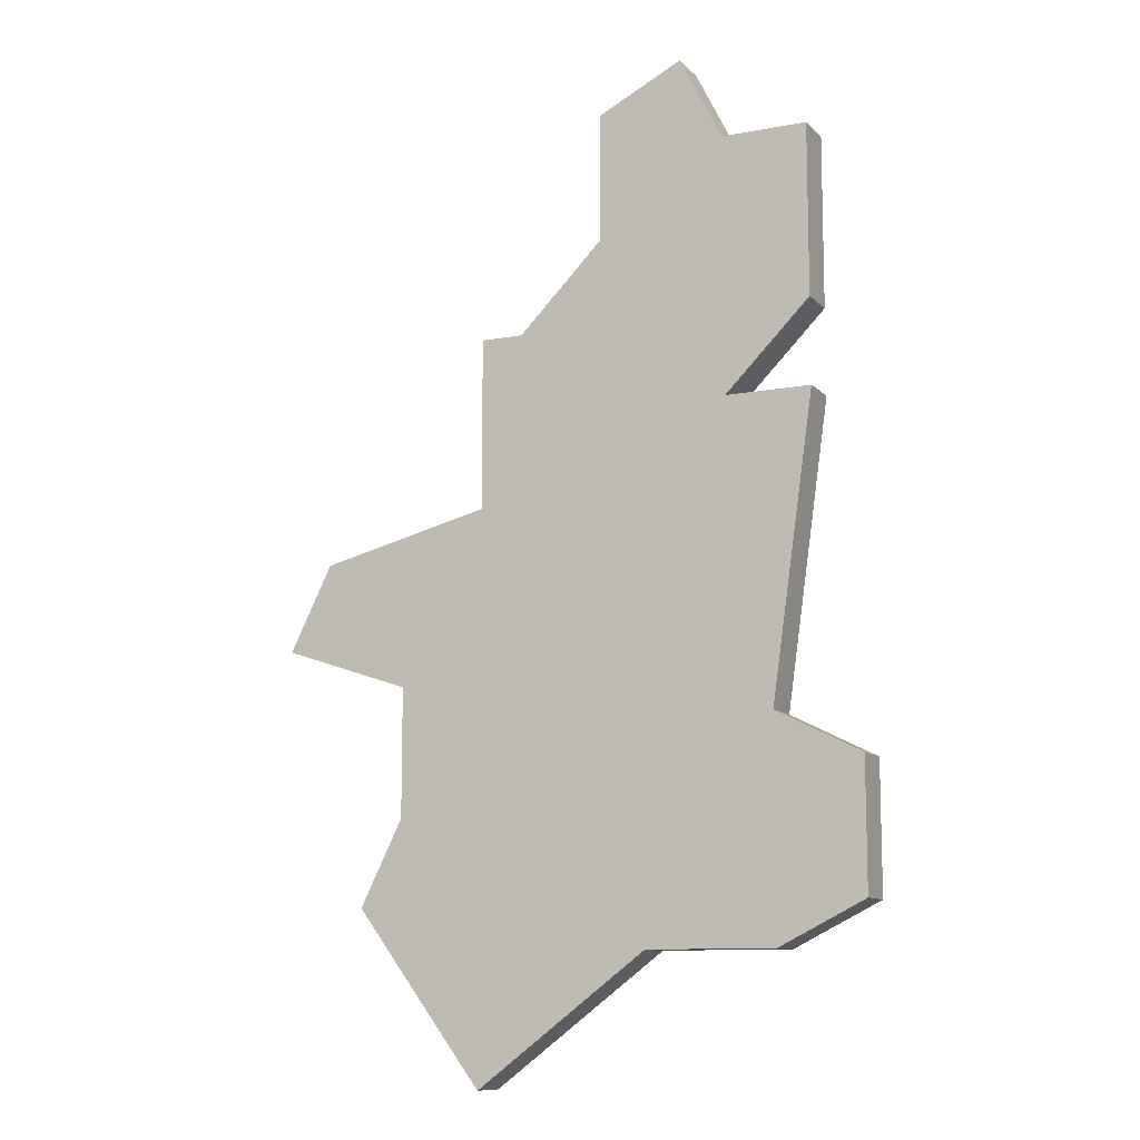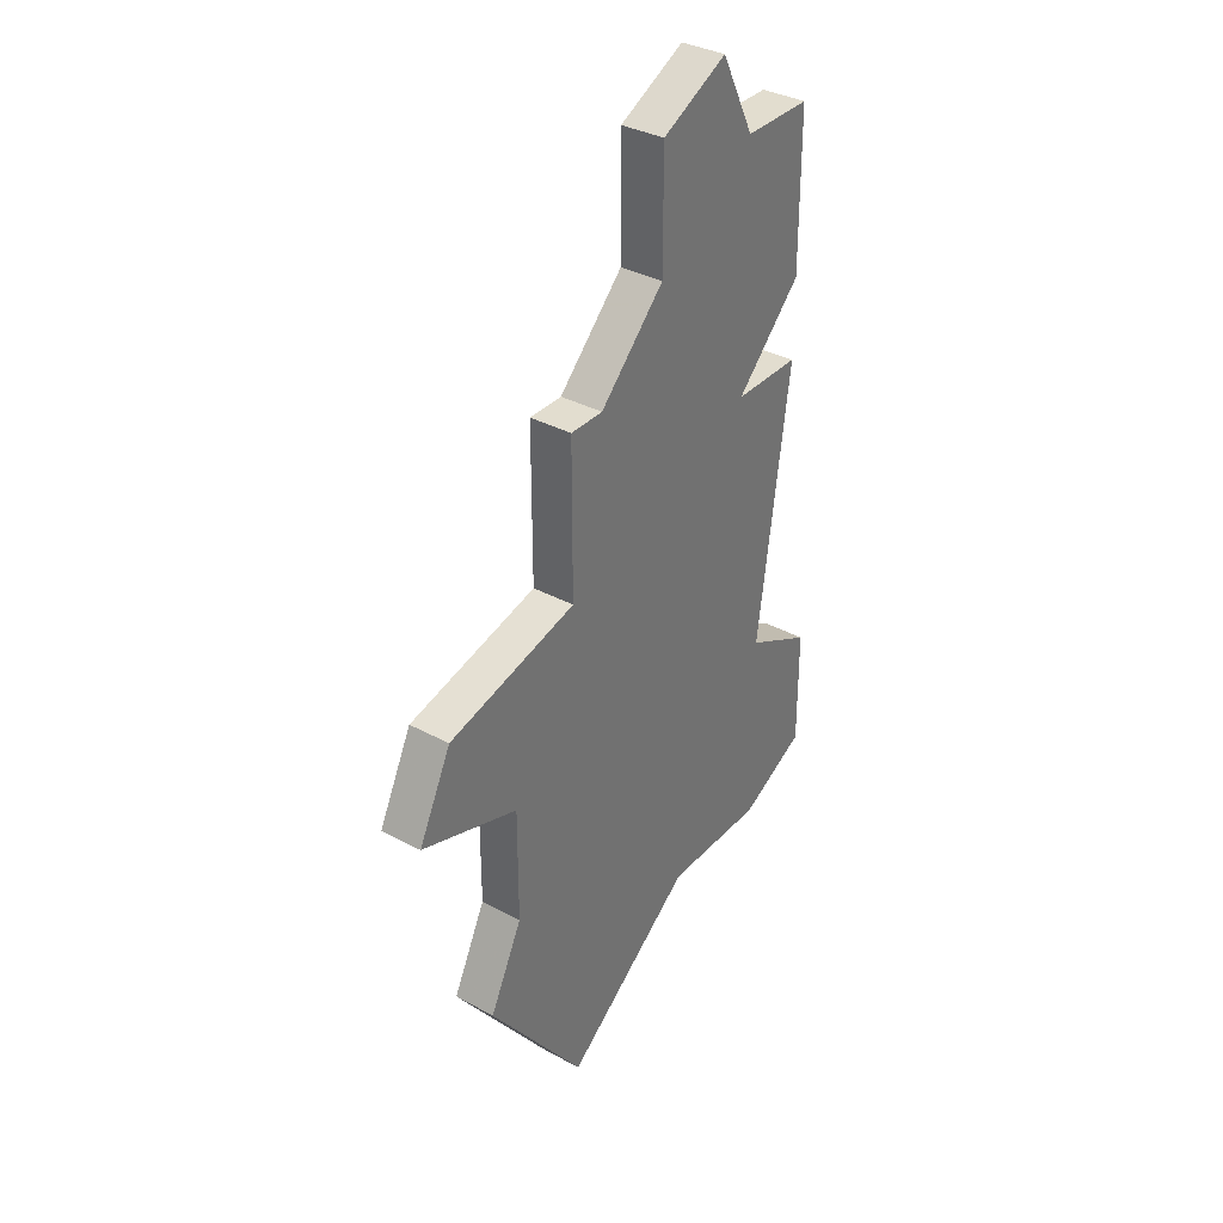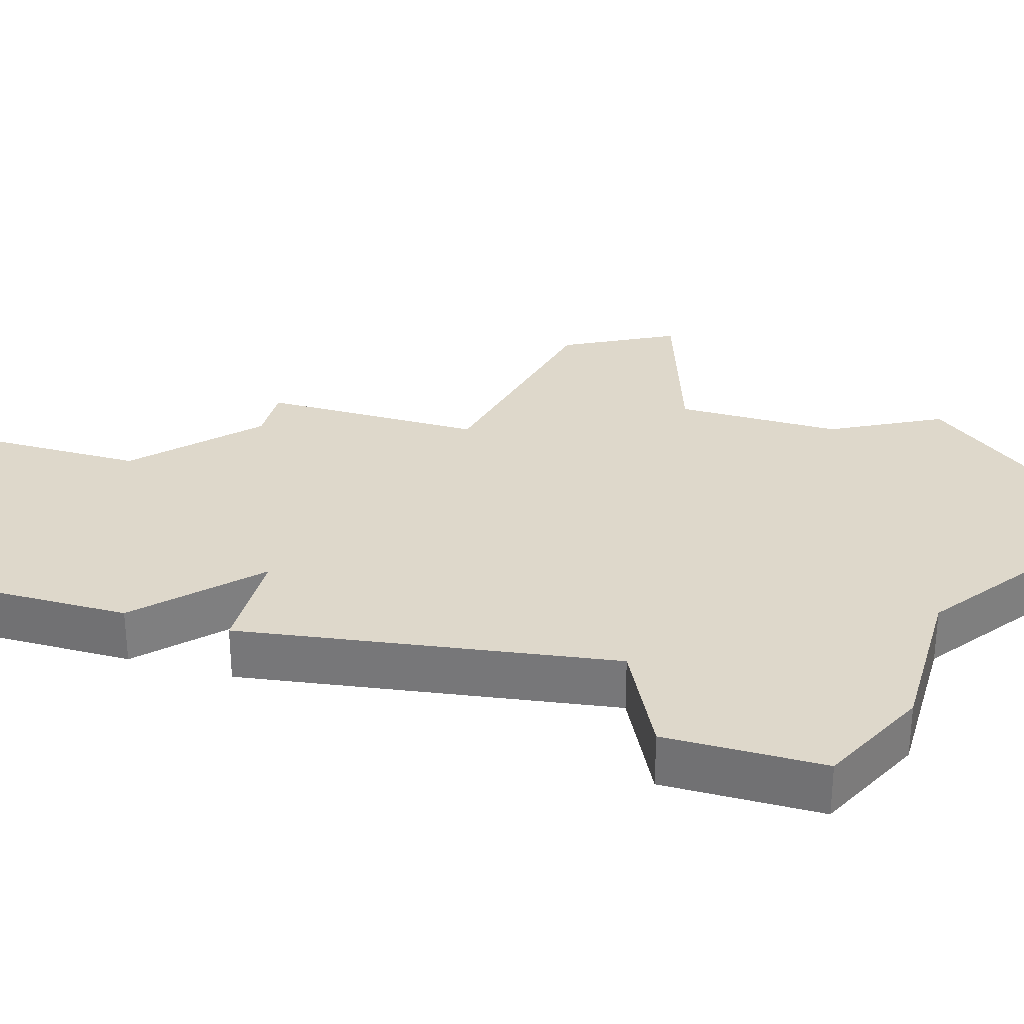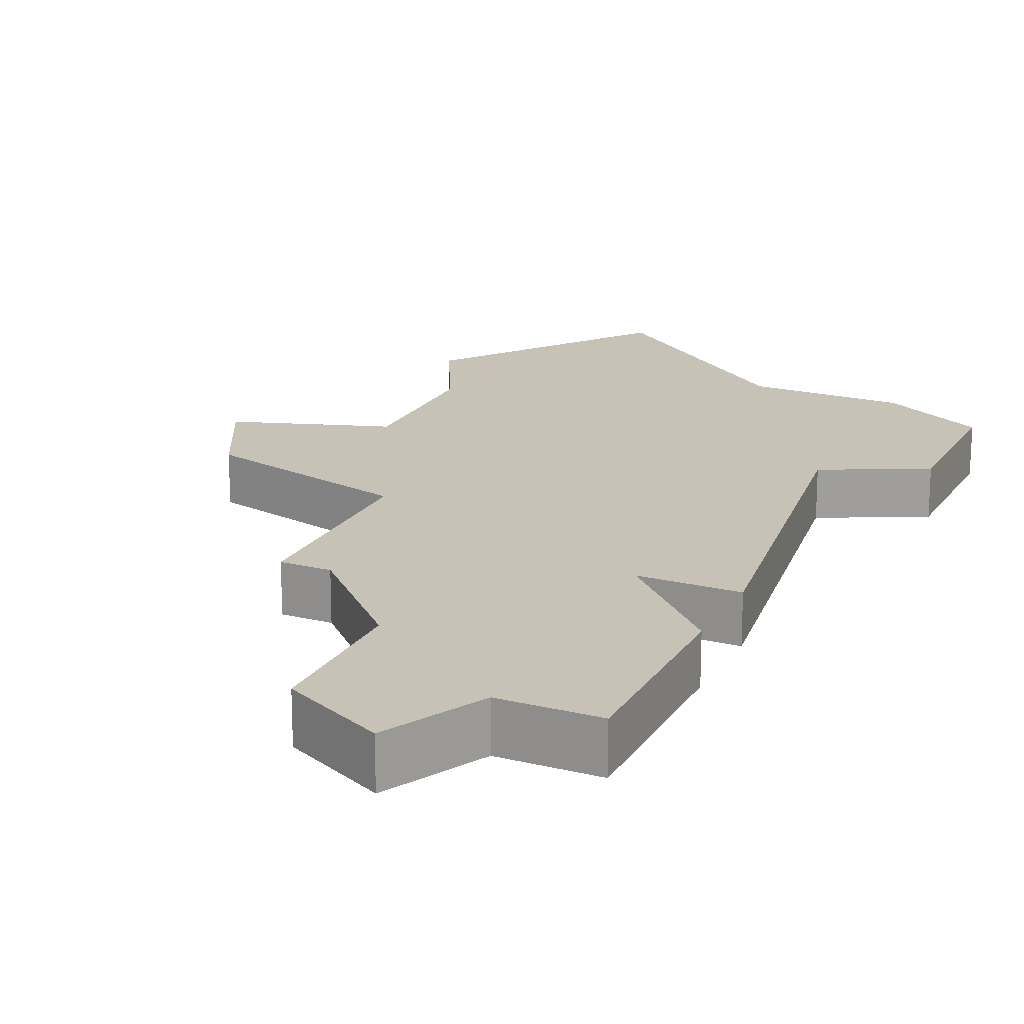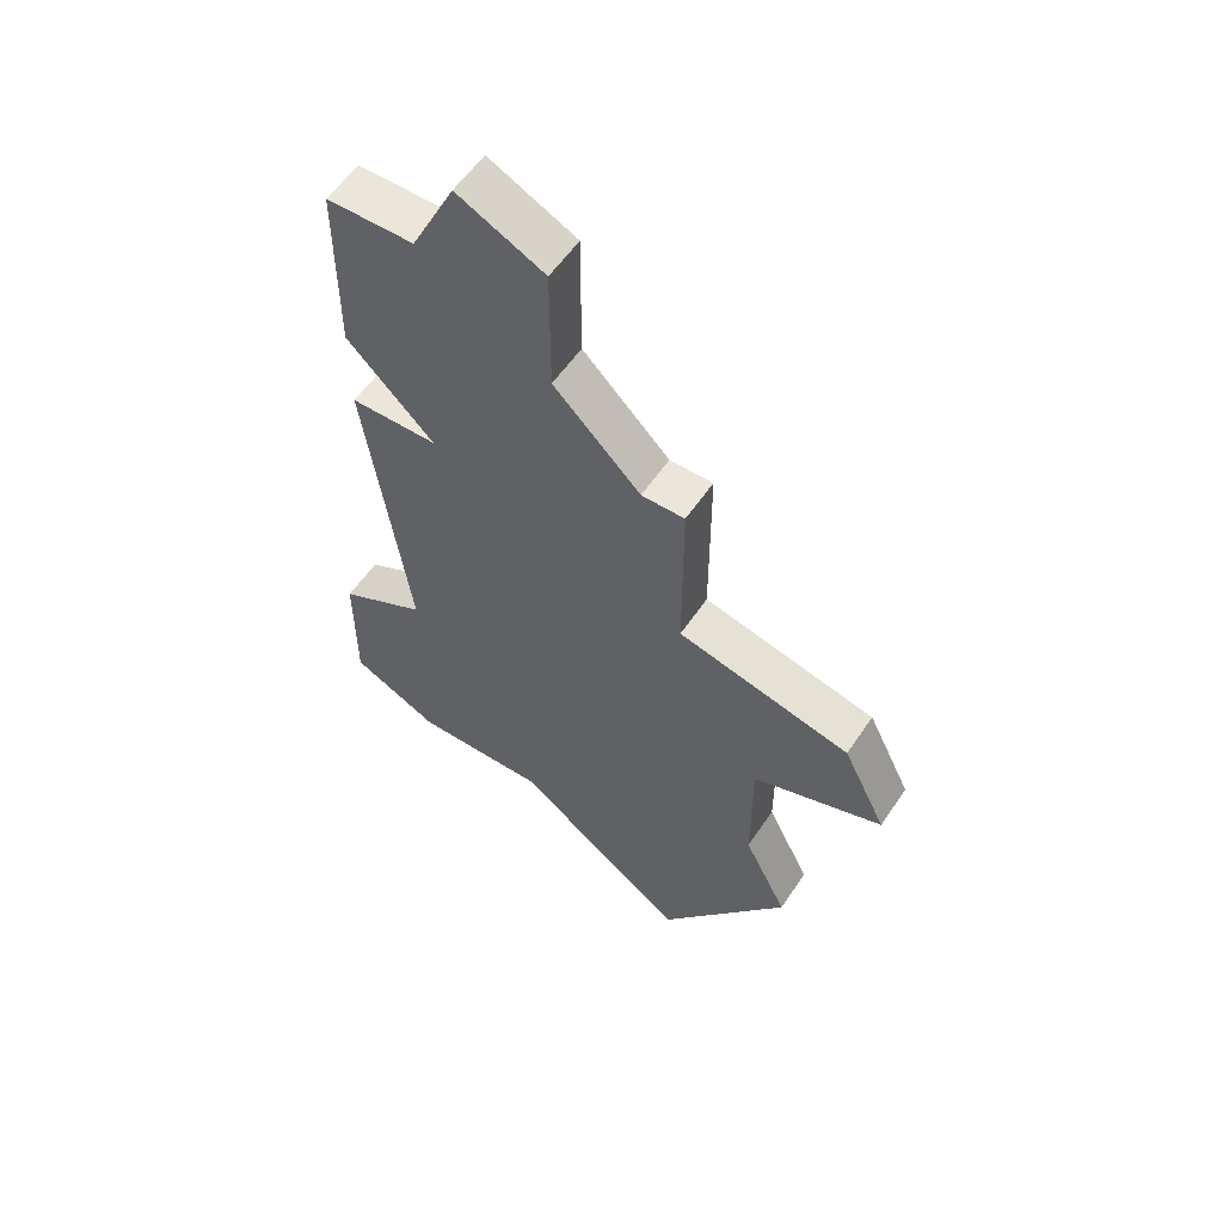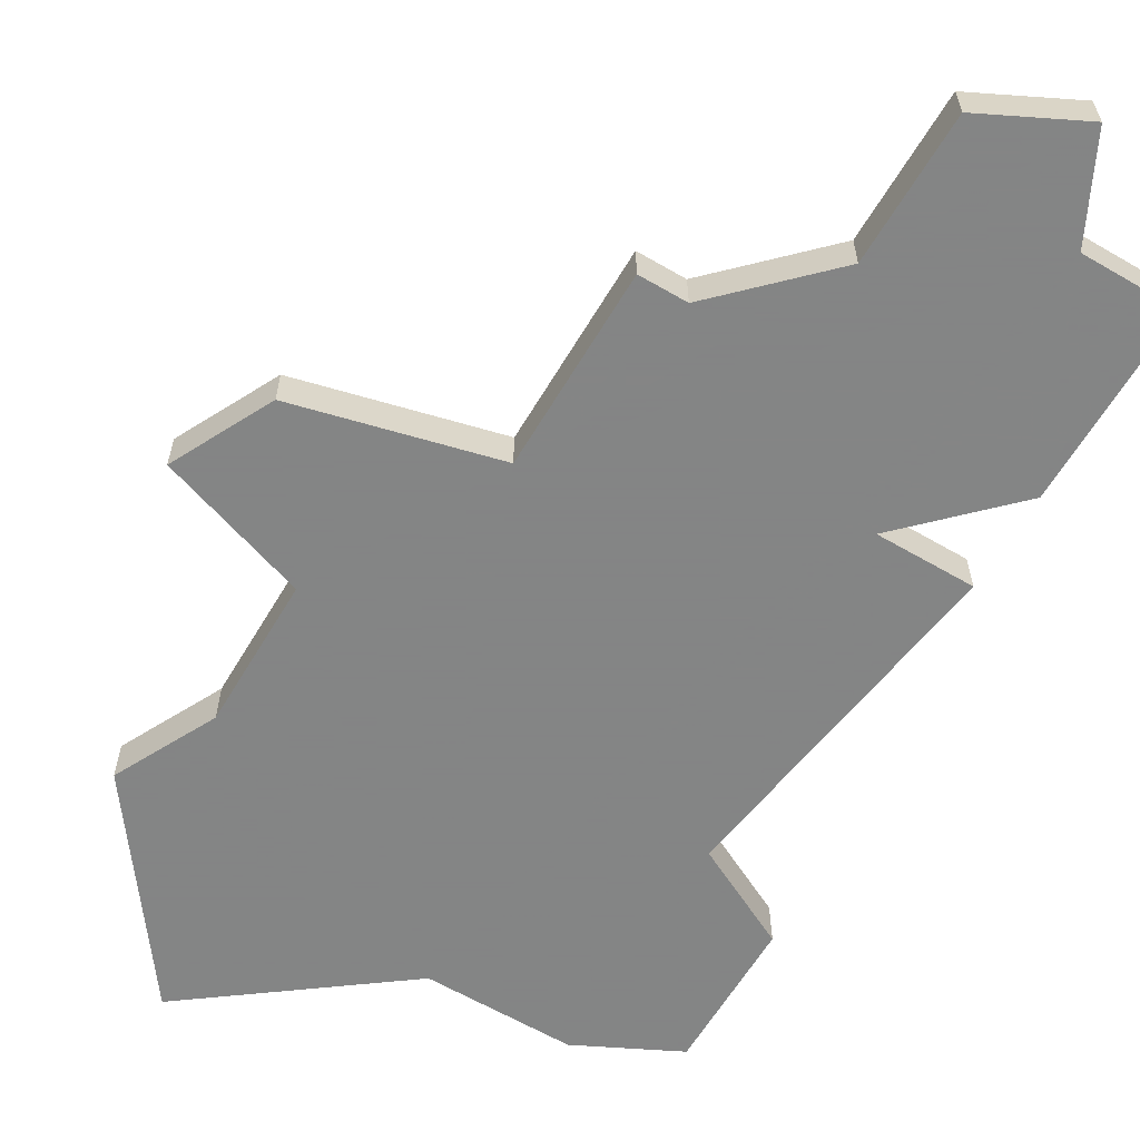
<metadata>
{"format":"obj","ext":"obj","renderer":"f3d","projection":"perspective","resolution":1024,"background":"white","views":[{"elev":-10.8,"azim":-154.8,"up":"+Y"},{"elev":34.9,"azim":126.0,"up":"+Y"},{"elev":31.6,"azim":-74.1,"up":"+Z"},{"elev":19.1,"azim":-155.3,"up":"+Z"},{"elev":56.7,"azim":33.5,"up":"+Y"},{"elev":-61.6,"azim":149.3,"up":"+Z"}]}
</metadata>
<code>
v 2985 -646 0
v 2985 -650 0
v 2987 -652 0
v 2985 -652 0
v 2986 -659 0
v 2984 -660 0
v 2984 -663 0
v 2986 -664 0
v 2989 -664 0
v 2993 -667 0
v 2996 -663 0
v 2995 -661 0
v 2995 -658 0
v 2998 -657 0
v 2997 -655 0
v 2993 -654 0
v 2993 -650 0
v 2992 -650 0
v 2990 -648 0
v 2990 -645 0
v 2988 -644 0
v 2987 -646 0
v 2985 -646 1
v 2985 -650 1
v 2987 -652 1
v 2985 -652 1
v 2986 -659 1
v 2984 -660 1
v 2984 -663 1
v 2986 -664 1
v 2989 -664 1
v 2993 -667 1
v 2996 -663 1
v 2995 -661 1
v 2995 -658 1
v 2998 -657 1
v 2997 -655 1
v 2993 -654 1
v 2993 -650 1
v 2992 -650 1
v 2990 -648 1
v 2990 -645 1
v 2988 -644 1
v 2987 -646 1
f 2 1 22
f 5 4 3
f 7 6 5
f 9 8 7
f 11 10 9
f 15 14 13
f 18 17 16
f 21 20 19
f 3 2 22
f 9 7 5
f 12 11 9
f 16 15 13
f 19 18 16
f 22 21 19
f 9 5 3
f 13 12 9
f 22 19 16
f 9 3 22
f 16 13 9
f 9 22 16
f 44 23 24
f 25 26 27
f 27 28 29
f 29 30 31
f 31 32 33
f 35 36 37
f 38 39 40
f 41 42 43
f 44 24 25
f 27 29 31
f 31 33 34
f 35 37 38
f 38 40 41
f 41 43 44
f 25 27 31
f 31 34 35
f 38 41 44
f 44 25 31
f 31 35 38
f 38 44 31
f 24 23 2
f 2 23 1
f 25 24 3
f 3 24 2
f 26 25 4
f 4 25 3
f 27 26 5
f 5 26 4
f 28 27 6
f 6 27 5
f 29 28 7
f 7 28 6
f 30 29 8
f 8 29 7
f 31 30 9
f 9 30 8
f 32 31 10
f 10 31 9
f 33 32 11
f 11 32 10
f 34 33 12
f 12 33 11
f 35 34 13
f 13 34 12
f 36 35 14
f 14 35 13
f 37 36 15
f 15 36 14
f 38 37 16
f 16 37 15
f 39 38 17
f 17 38 16
f 40 39 18
f 18 39 17
f 41 40 19
f 19 40 18
f 42 41 20
f 20 41 19
f 43 42 21
f 21 42 20
f 23 44 1
f 1 44 22
f 44 43 22
f 22 43 21

</code>
